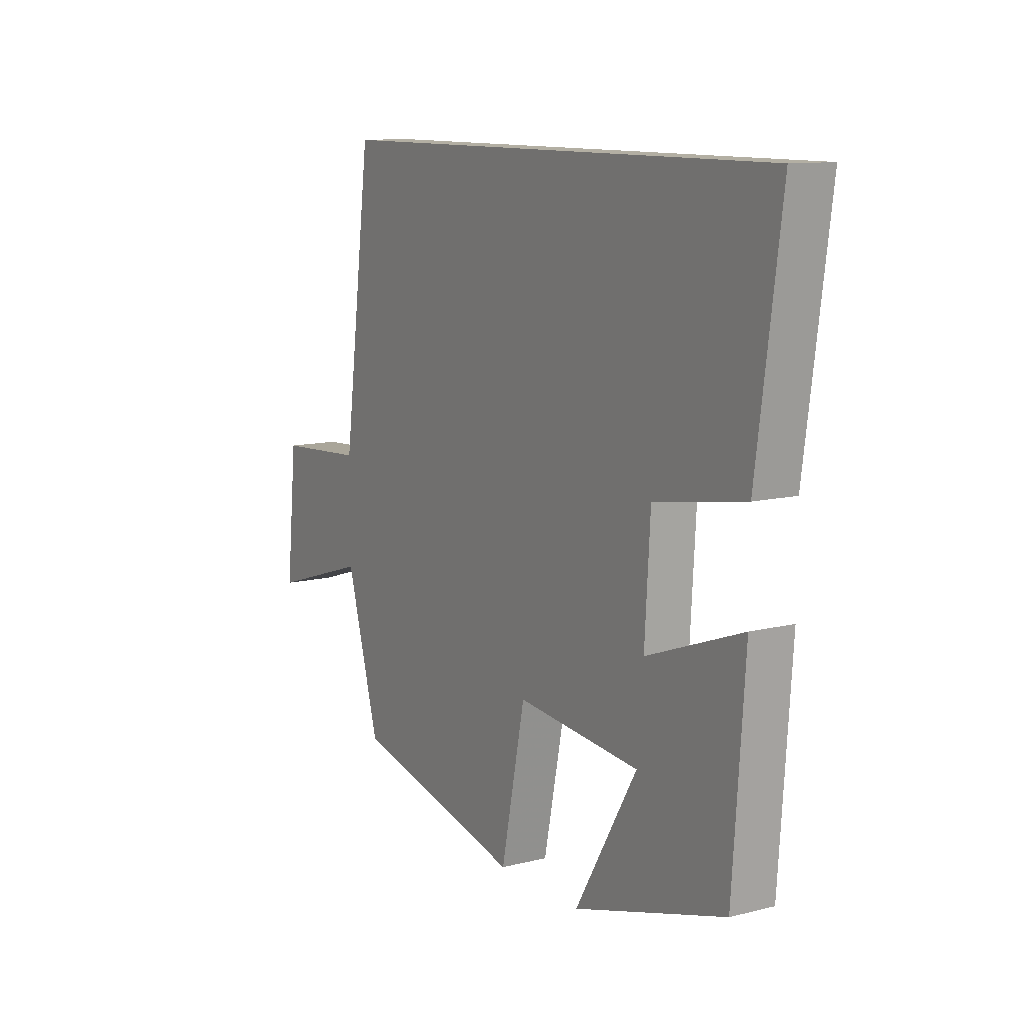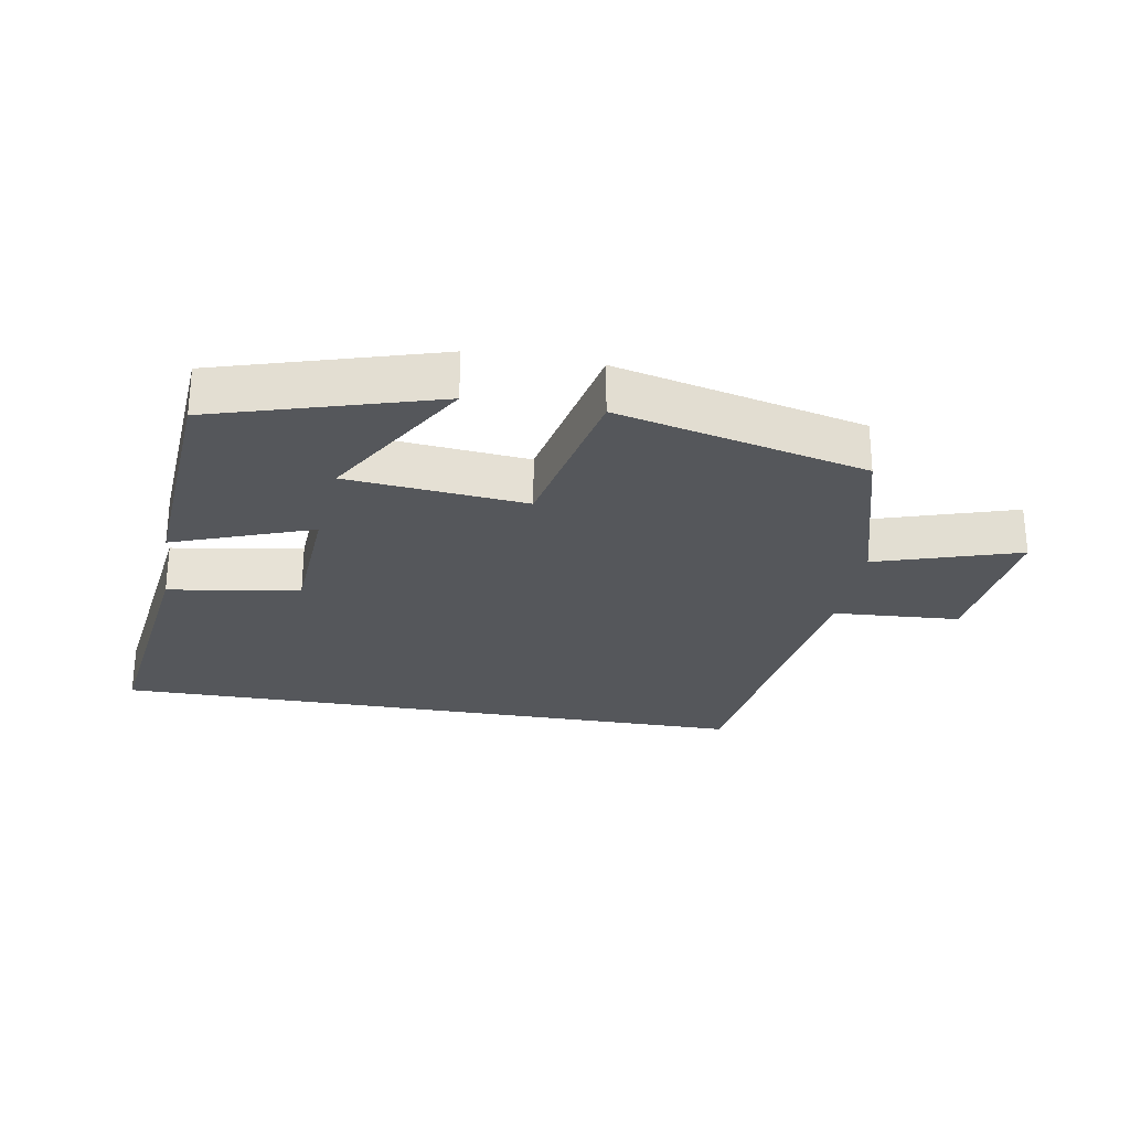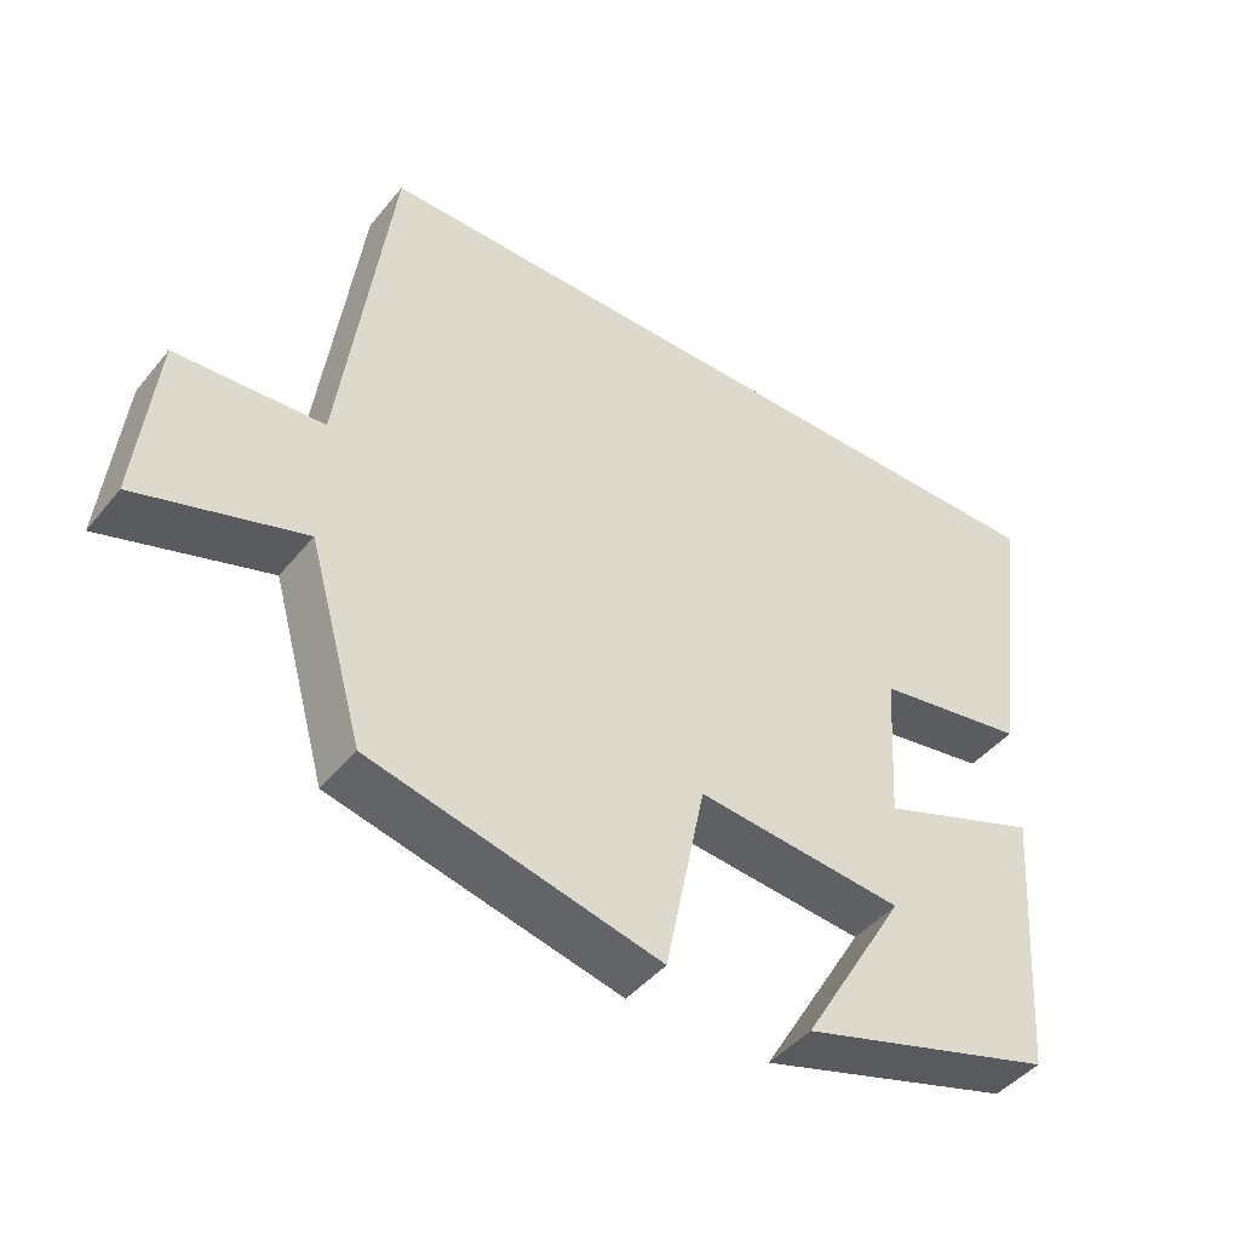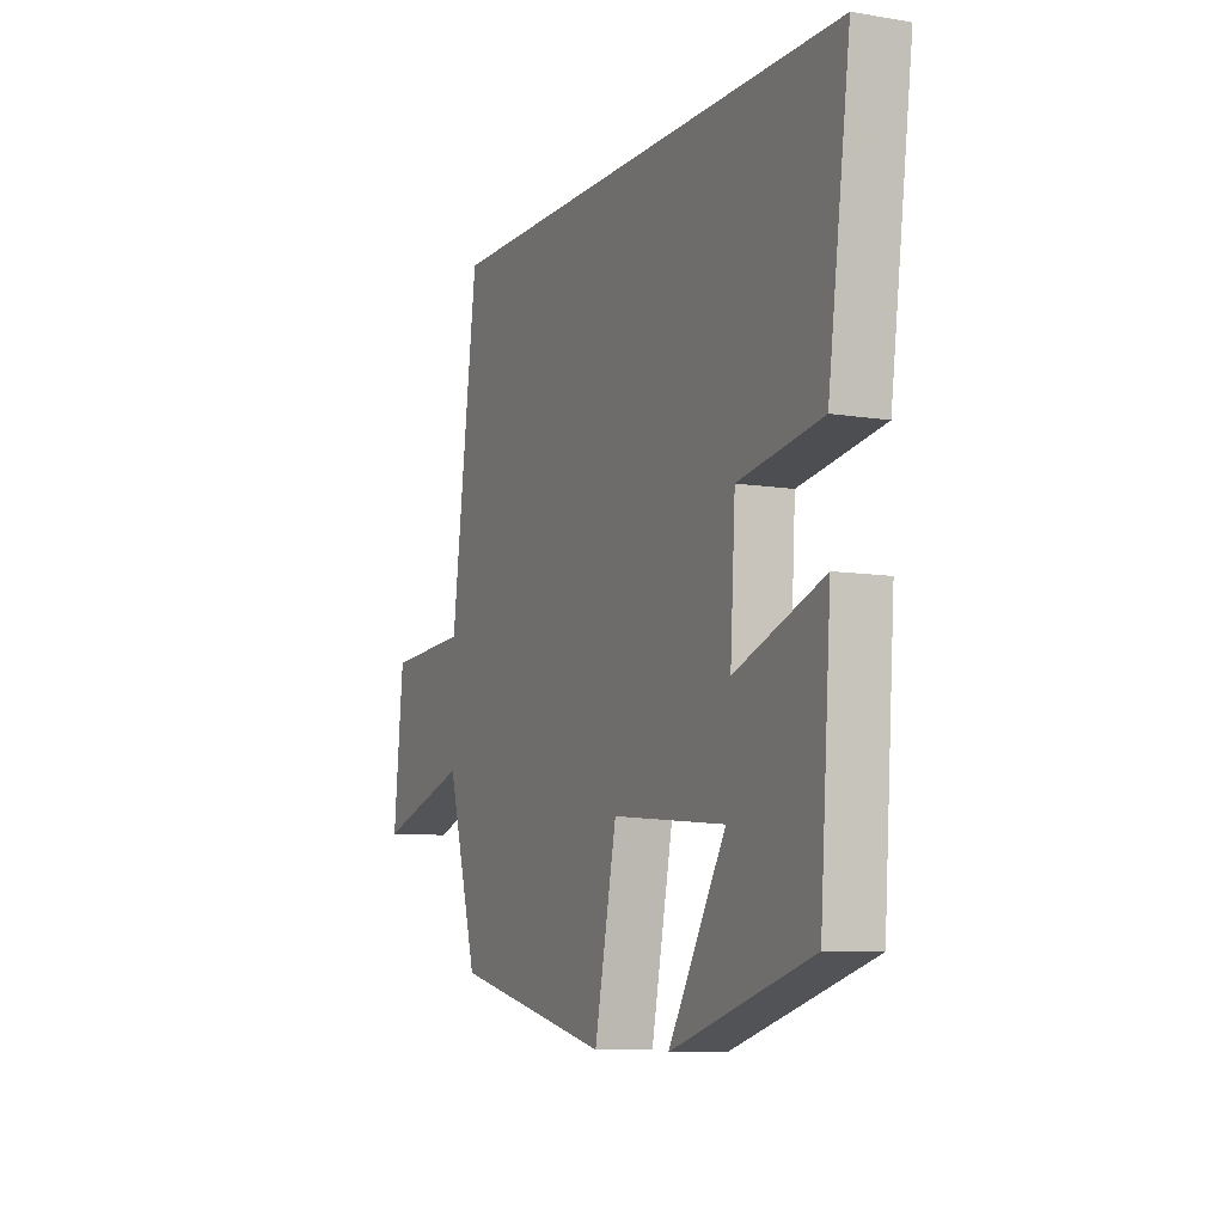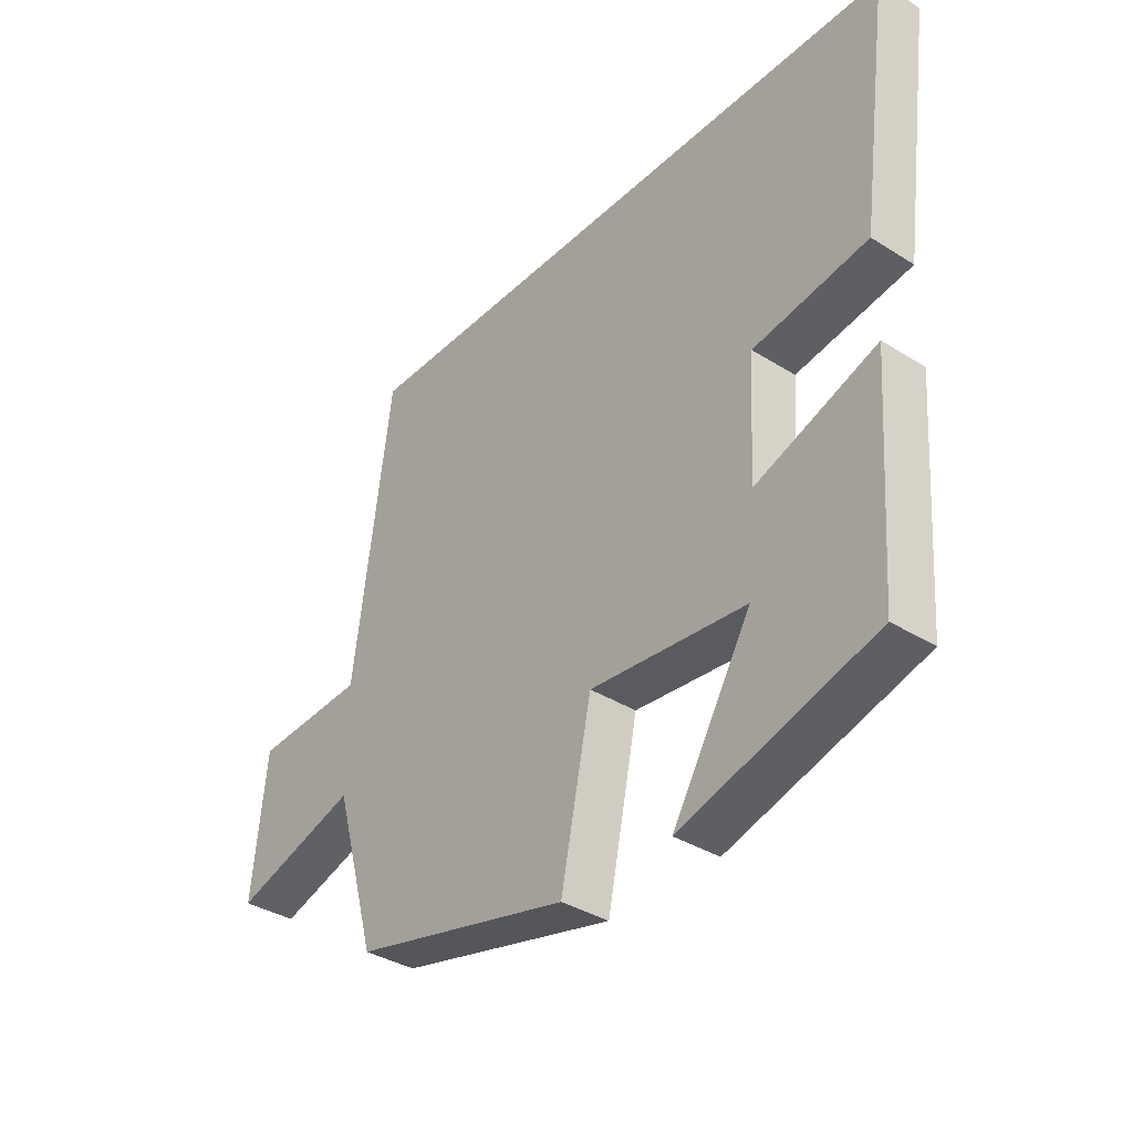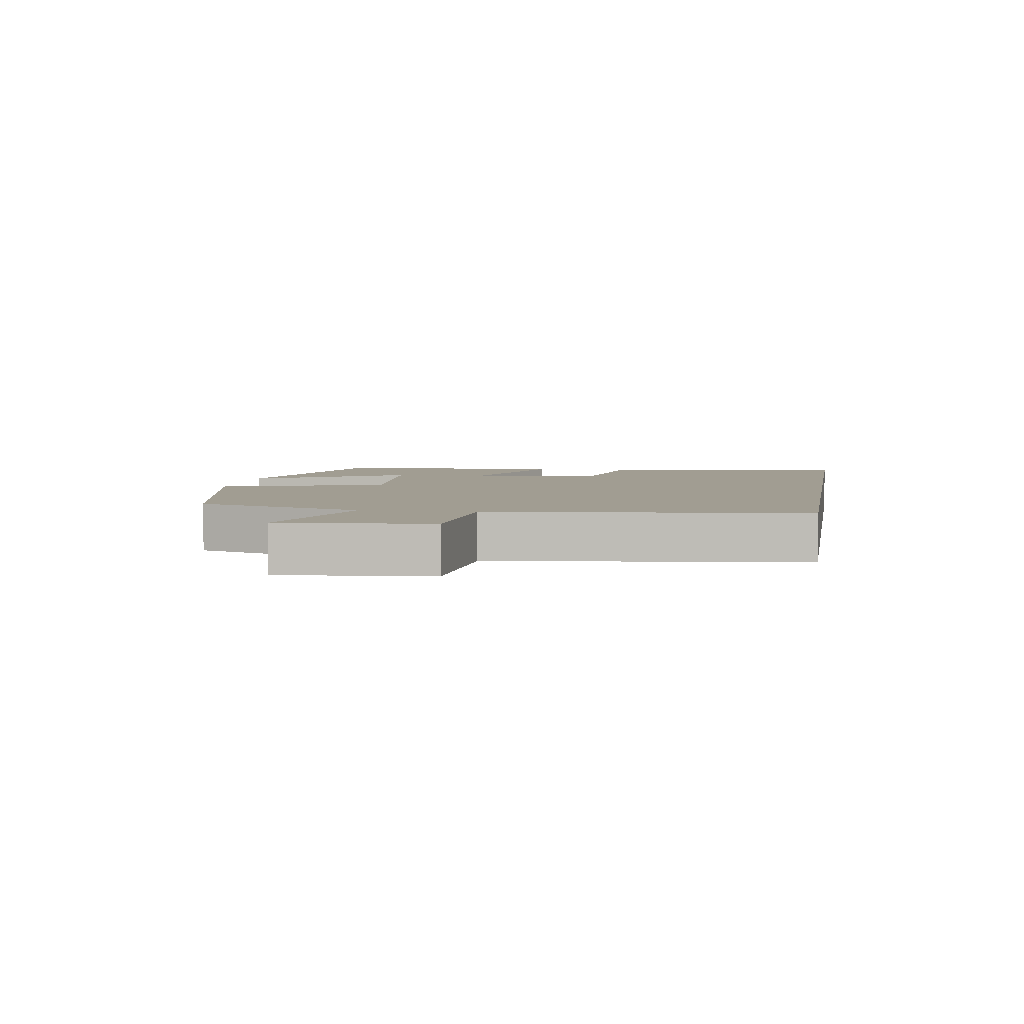
<metadata>
{"format":"obj","ext":"obj","renderer":"f3d","projection":"perspective","resolution":1024,"background":"white","views":[{"elev":11.1,"azim":58.4,"up":"+Z"},{"elev":-26.9,"azim":170.2,"up":"+Y"},{"elev":-44.7,"azim":-36.4,"up":"+Z"},{"elev":-8.4,"azim":65.6,"up":"+Z"},{"elev":-36.3,"azim":50.6,"up":"+Z"},{"elev":4.8,"azim":-80.2,"up":"+Y"}]}
</metadata>
<code>
v -0.427 0.07 -0.41
v -0.5 0.07 -0.152
v -0.717 0.07 -0.22
v -0.693 0.07 0.01
v -0.5 0.07 0.022
v -0.436 0.07 0.5
v 0.553 0.07 0.5
v 0.5 0.07 0.113
v 0.301 0.07 0.08
v 0.289 0.07 -0.118
v 0.5 0.07 -0.041
v 0.474 0.07 -0.401
v 0.139 0.07 -0.5
v 0.276 0.07 -0.269
v 0.004 0.07 -0.243
v -0.049 0.07 -0.5
v -0.427 0 -0.41
v -0.5 0 -0.152
v -0.717 0 -0.22
v -0.693 0 0.01
v -0.5 0 0.022
v -0.436 0 0.5
v 0.553 0 0.5
v 0.5 0 0.113
v 0.301 0 0.08
v 0.289 0 -0.118
v 0.5 0 -0.041
v 0.474 0 -0.401
v 0.139 0 -0.5
v 0.276 0 -0.269
v 0.004 0 -0.243
v -0.049 0 -0.5
f 15 16 1 2
f 14 15 2
f 11 12 13 14
f 10 11 14
f 9 10 14 2
f 7 8 9
f 6 7 9
f 5 6 9
f 5 9 2
f 2 3 4 5
f 18 17 32 31
f 18 31 30
f 30 29 28 27
f 30 27 26
f 18 30 26 25
f 25 24 23
f 25 23 22
f 25 22 21
f 18 25 21
f 21 20 19 18
f 1 17 18 2
f 2 18 19 3
f 3 19 20 4
f 4 20 21 5
f 5 21 22 6
f 6 22 23 7
f 7 23 24 8
f 8 24 25 9
f 9 25 26 10
f 10 26 27 11
f 11 27 28 12
f 12 28 29 13
f 13 29 30 14
f 14 30 31 15
f 15 31 32 16
f 16 32 17 1

</code>
